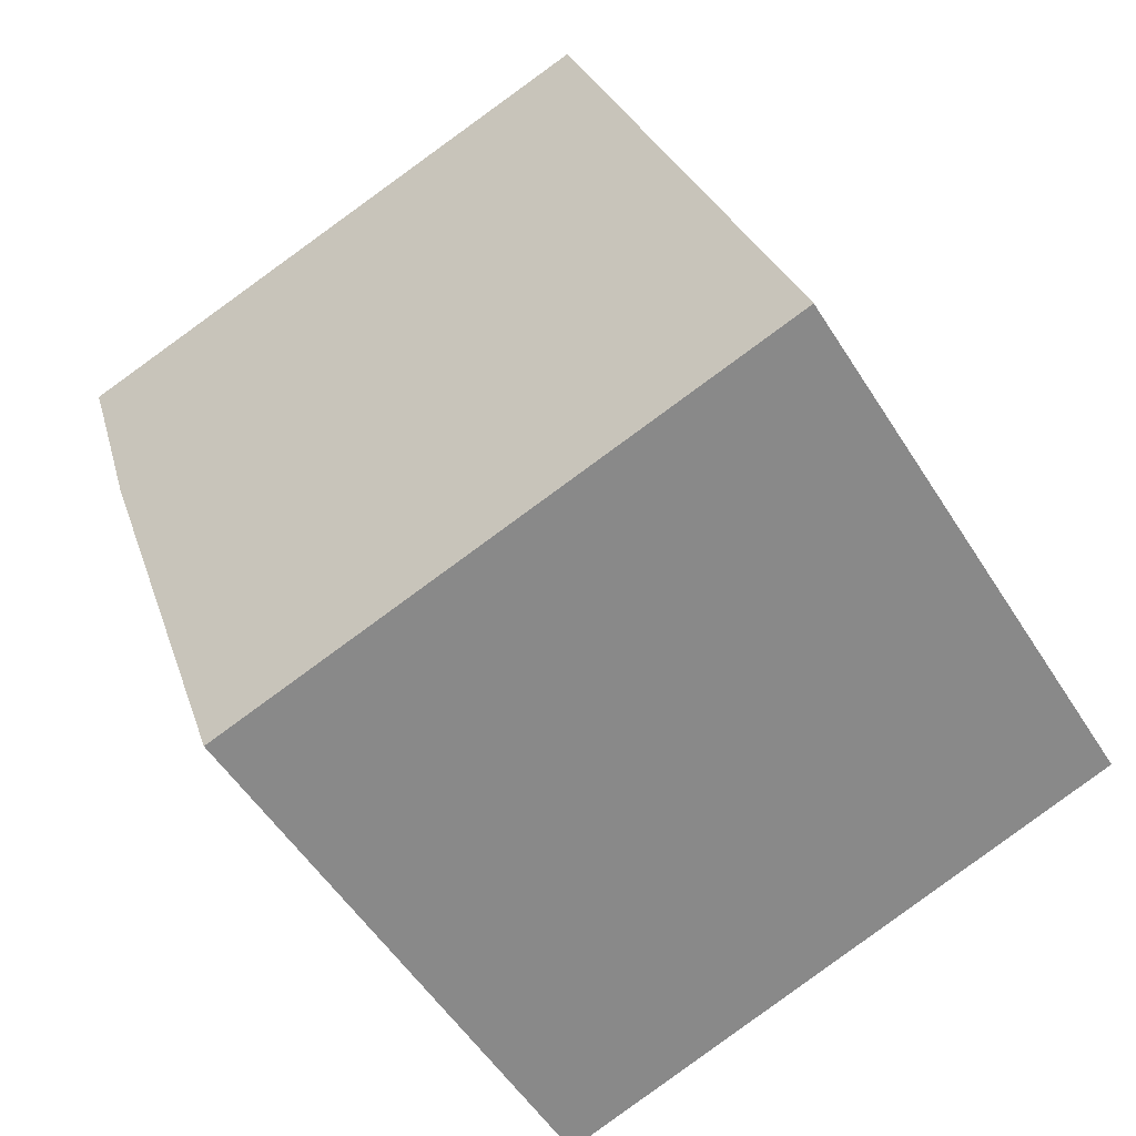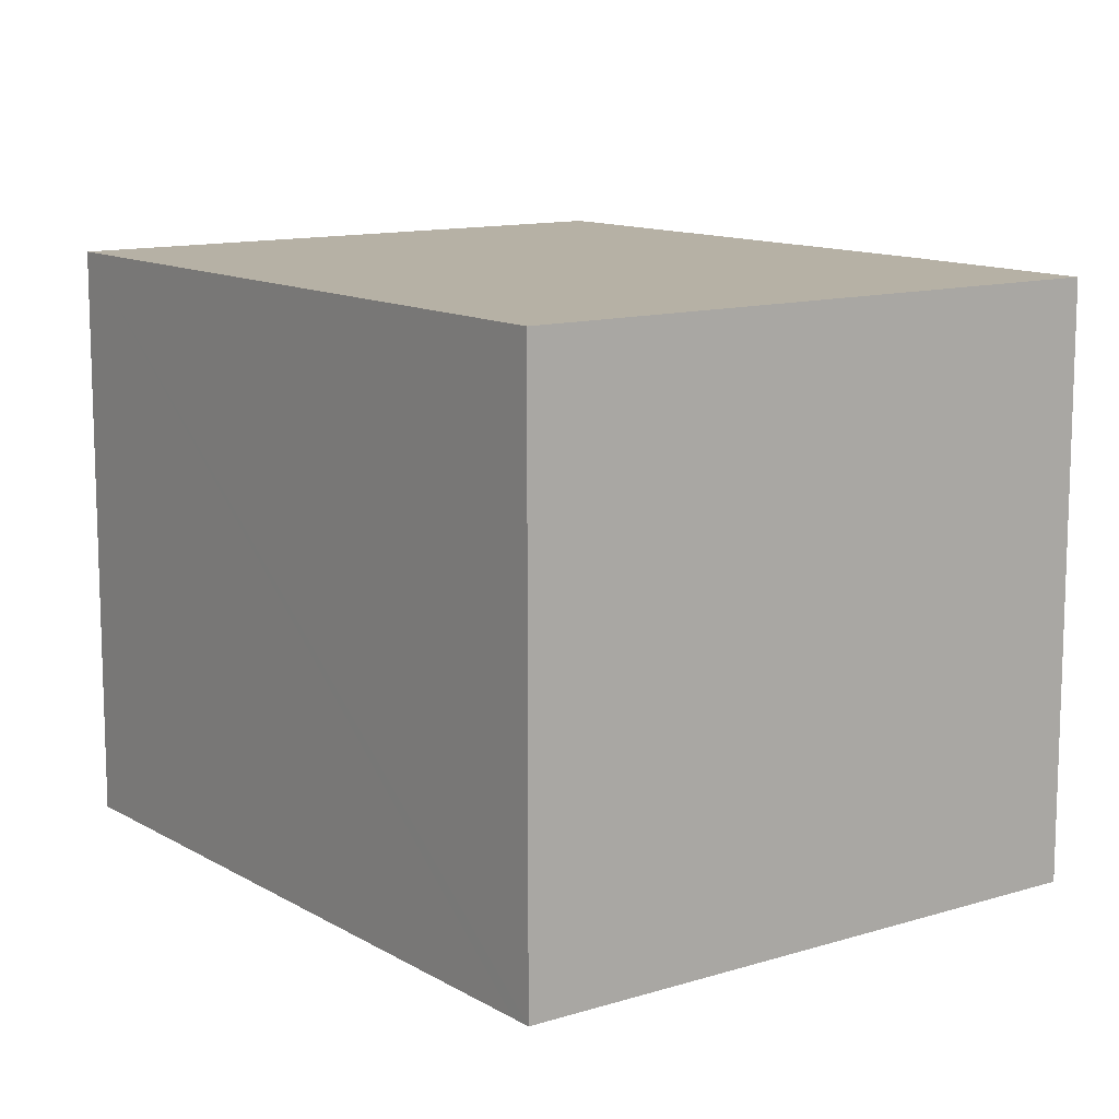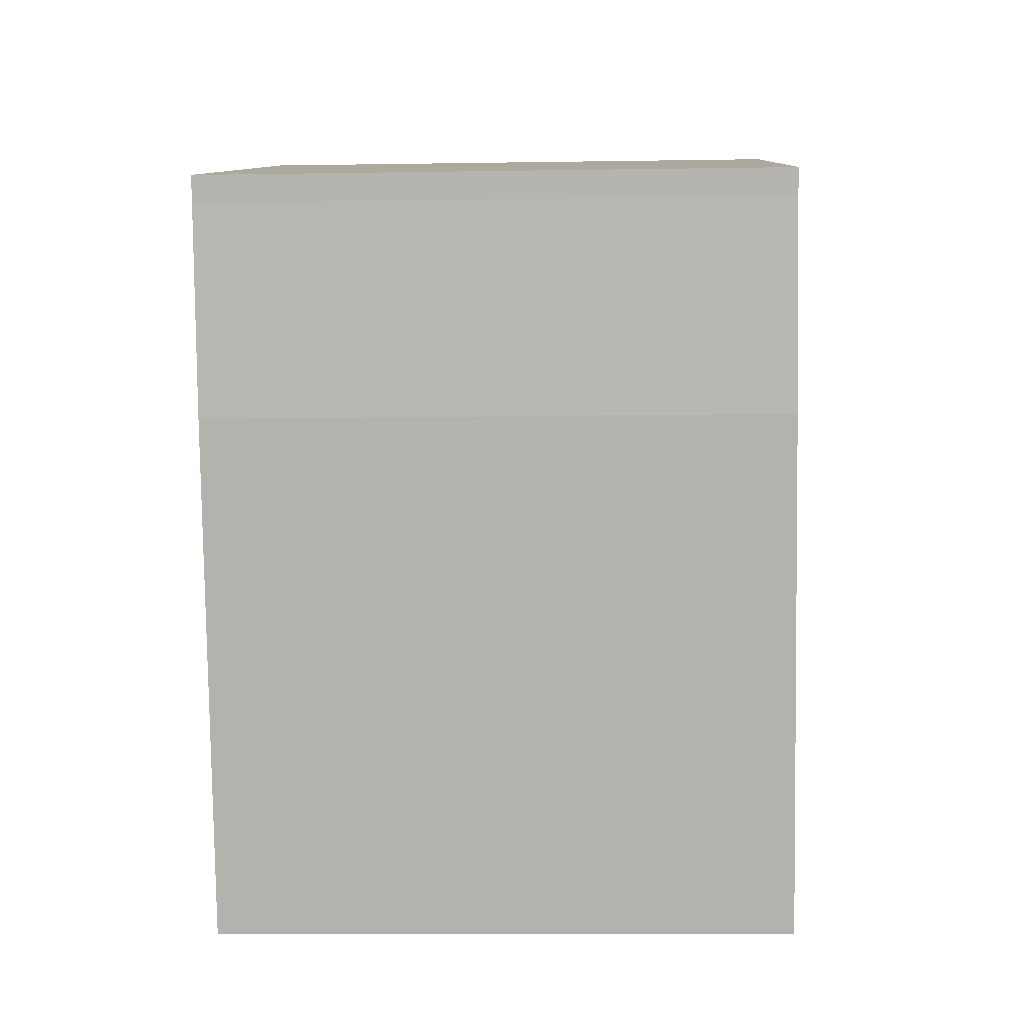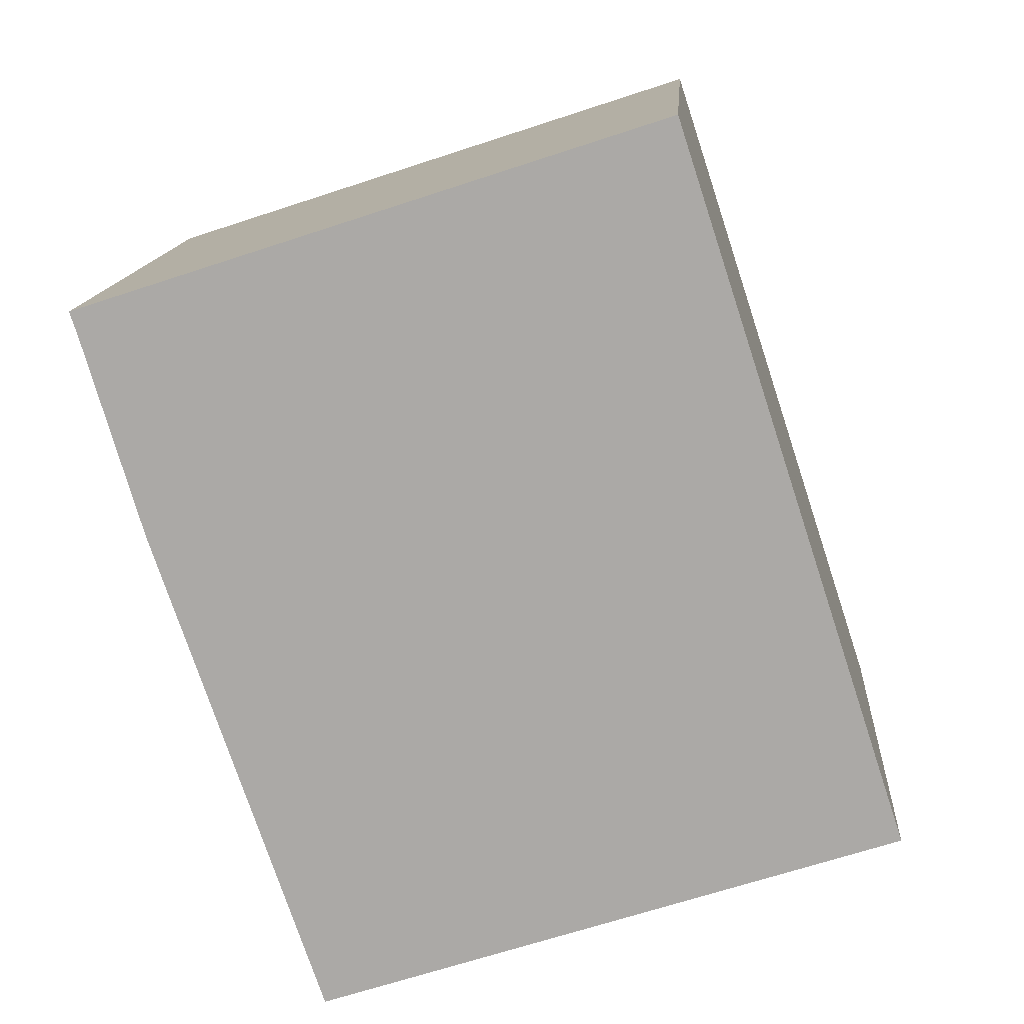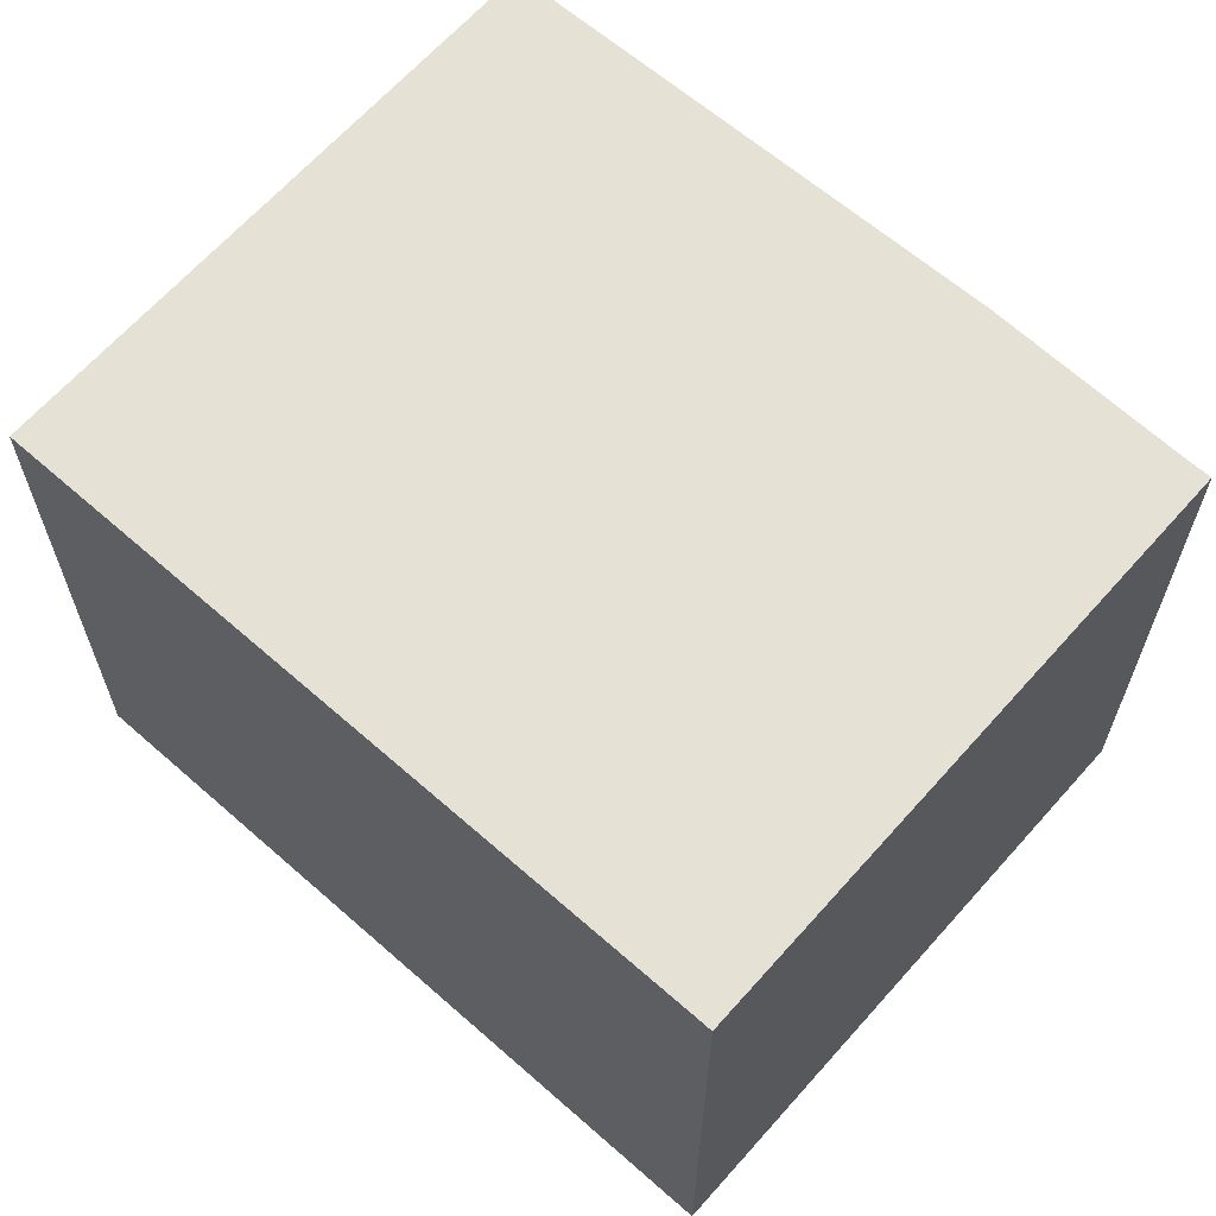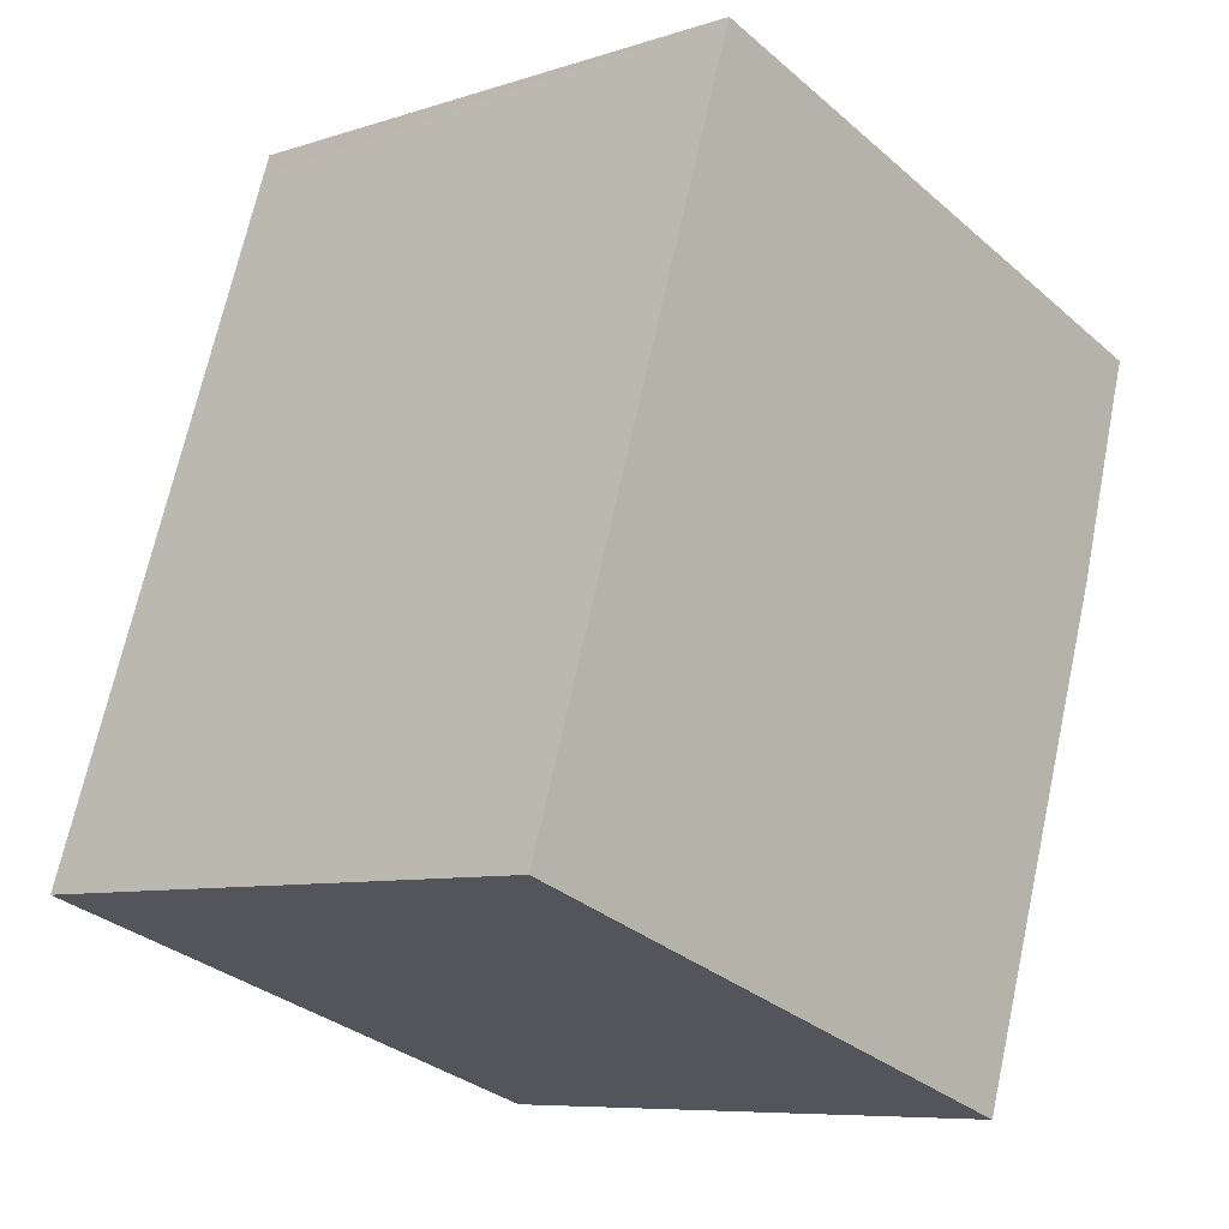
<metadata>
{"format":"obj","ext":"obj","renderer":"f3d","projection":"perspective","resolution":1024,"background":"white","views":[{"elev":-53.4,"azim":-148.5,"up":"+Z"},{"elev":12.0,"azim":-18.2,"up":"+Y"},{"elev":-9.0,"azim":92.5,"up":"+Z"},{"elev":13.6,"azim":-175.9,"up":"+Z"},{"elev":64.8,"azim":-30.3,"up":"+Y"},{"elev":-7.8,"azim":-47.7,"up":"+Z"}]}
</metadata>
<code>
v  0 5.798 3.55e-16
v  7.565 5.798 3.009
v  5.86 5.798 -1.948
v  8.159 5.798 5.001
v  2.282 5.798 6.972
v  8.242 5.798 5.256
v  2.351 5.798 7.184
v  2.351 -4.399e-16 7.184
v  8.242 -3.218e-16 5.256
v  8.159 -3.062e-16 5.001
v  7.565 -1.842e-16 3.009
v  5.86 1.193e-16 -1.948
v  0 0 0
v  2.282 -4.269e-16 6.972
g defaultobject
f 1 2 3
f 2 1 4
f 4 1 5
f 4 5 6
f 6 5 7
f 8 6 7
f 6 8 9
f 9 4 6
f 4 9 10
f 10 2 4
f 2 10 11
f 11 3 2
f 3 11 12
f 12 1 3
f 1 12 13
f 5 8 7
f 8 5 1
f 8 1 14
f 14 1 13
f 11 13 12
f 13 11 14
f 14 11 10
f 14 10 9
f 14 9 8

</code>
